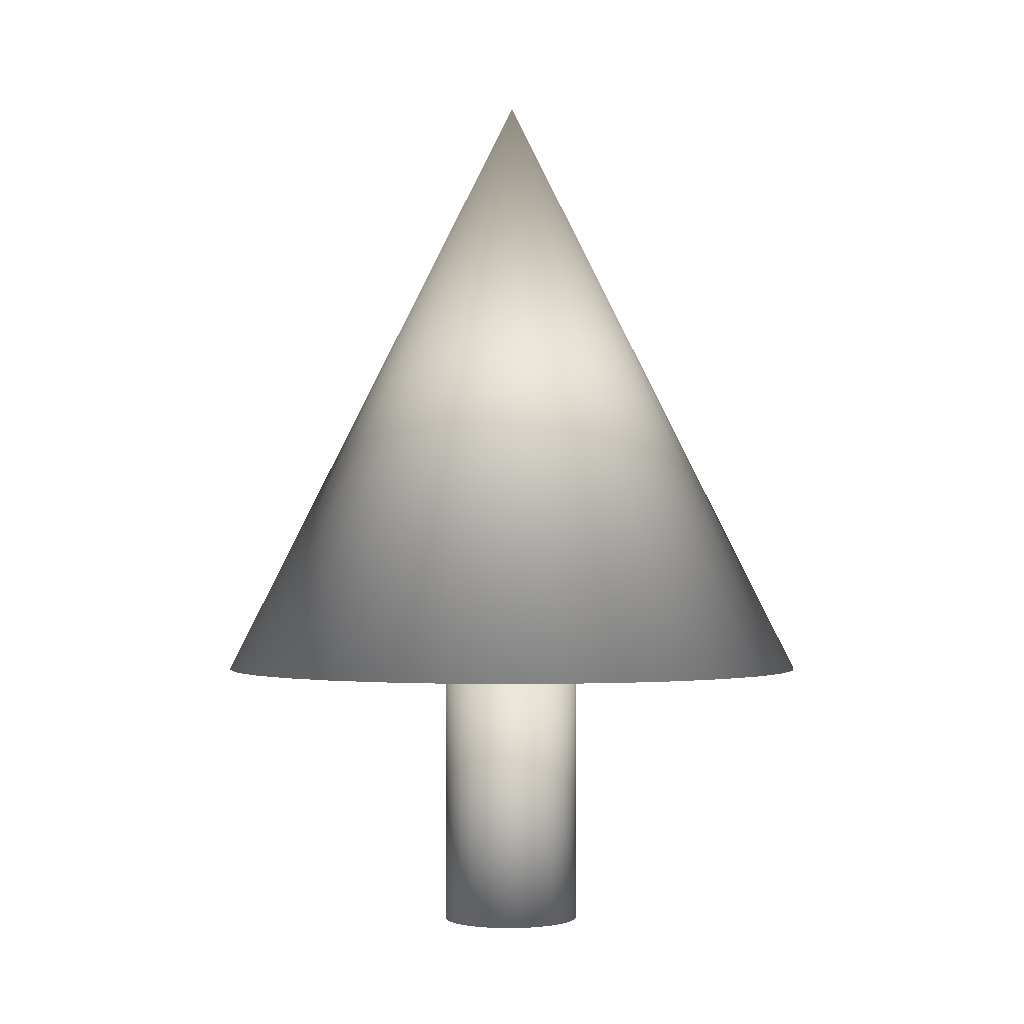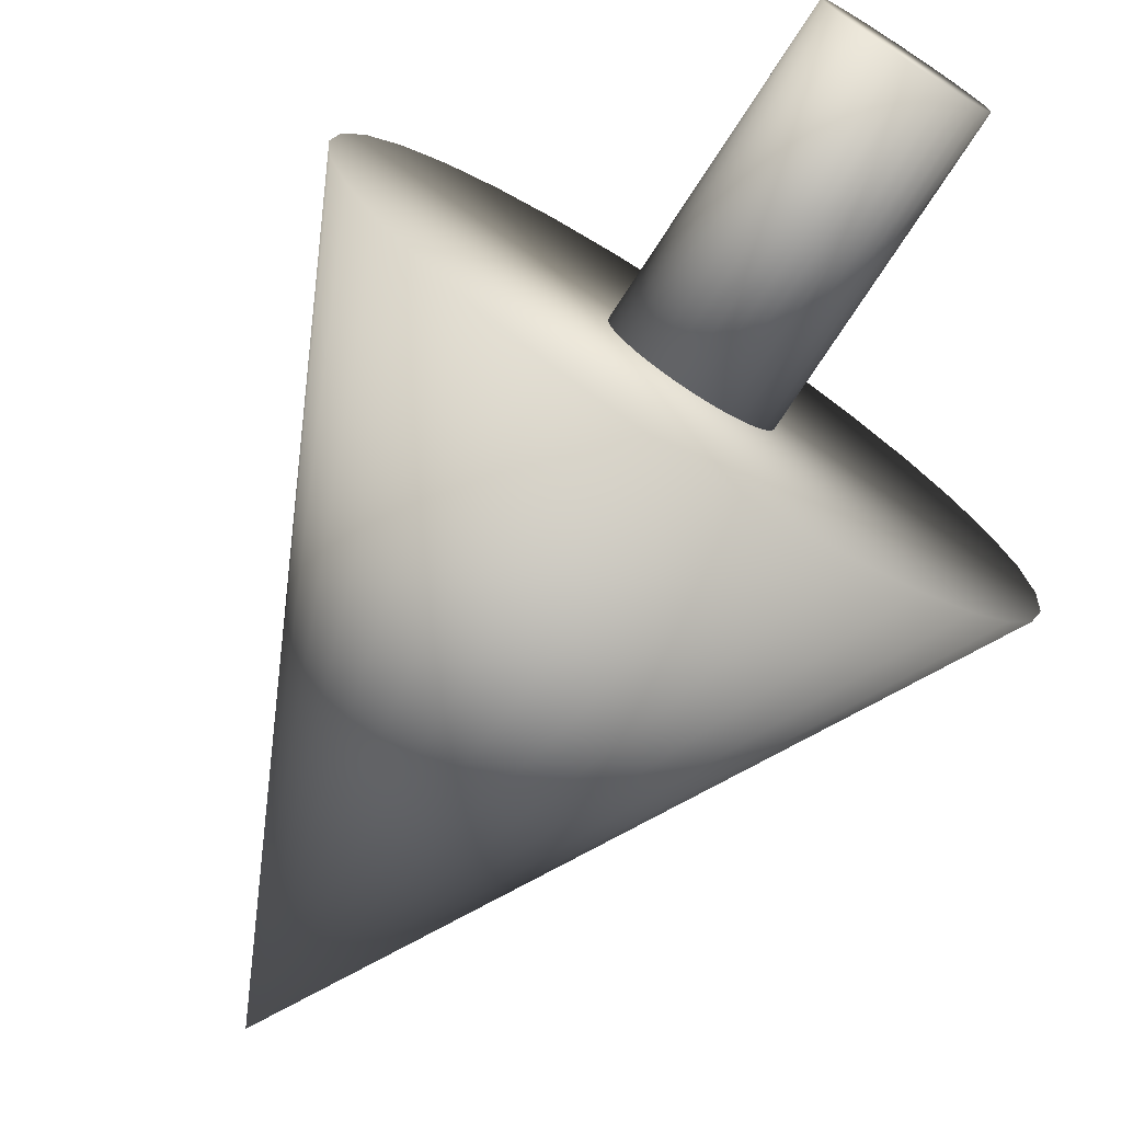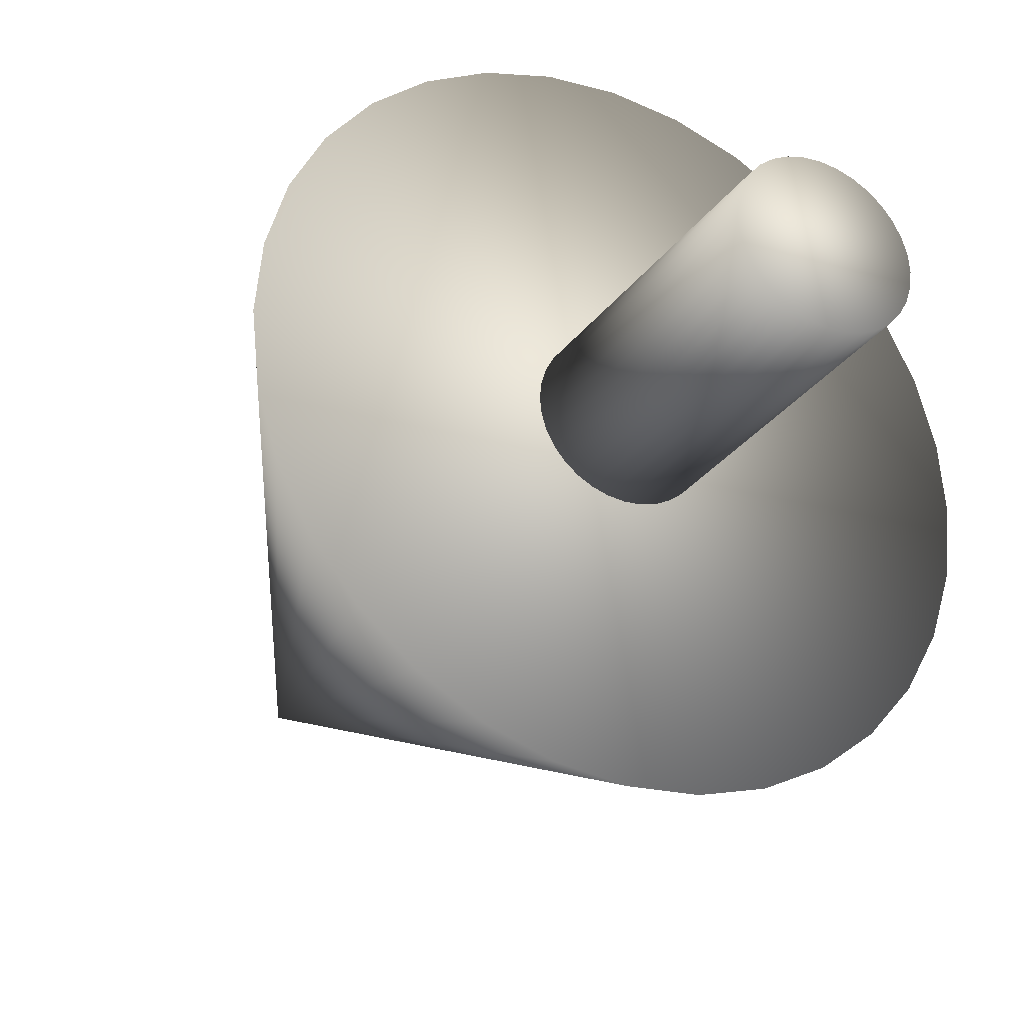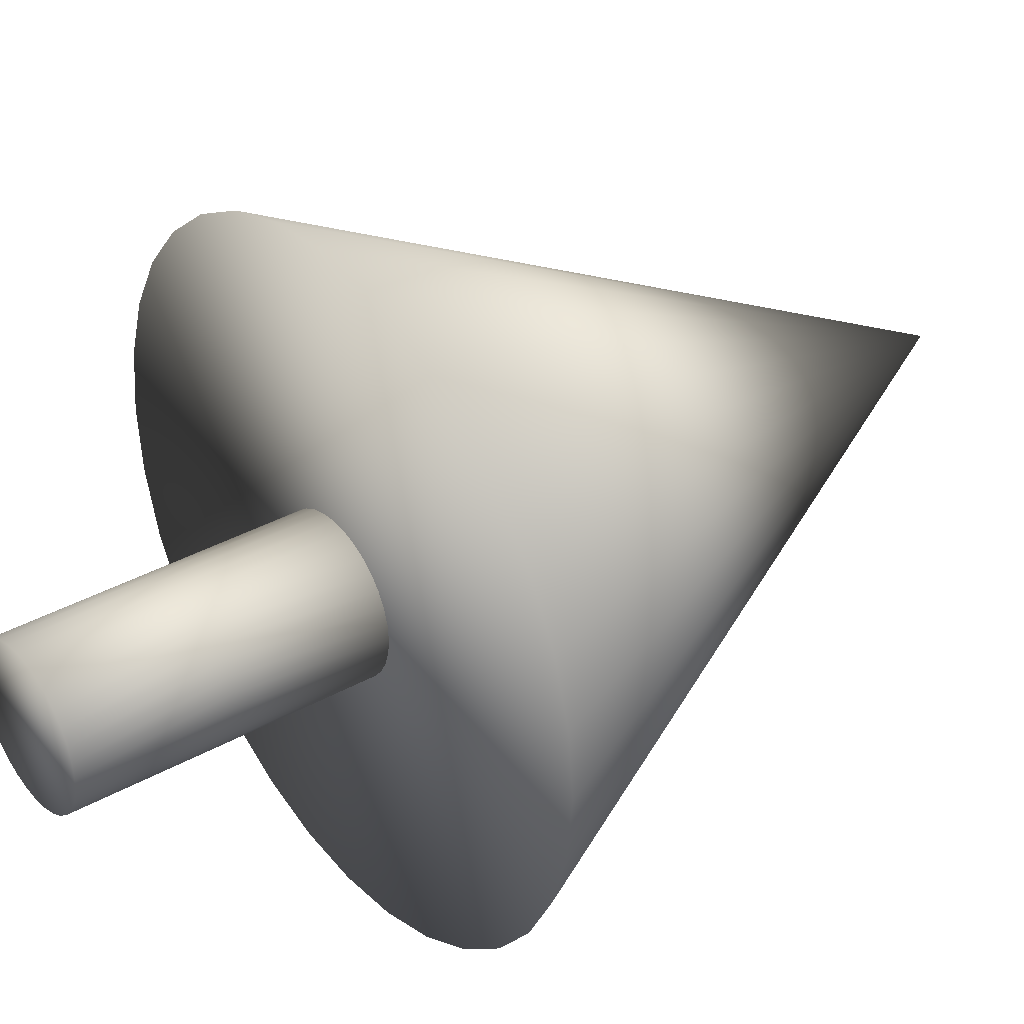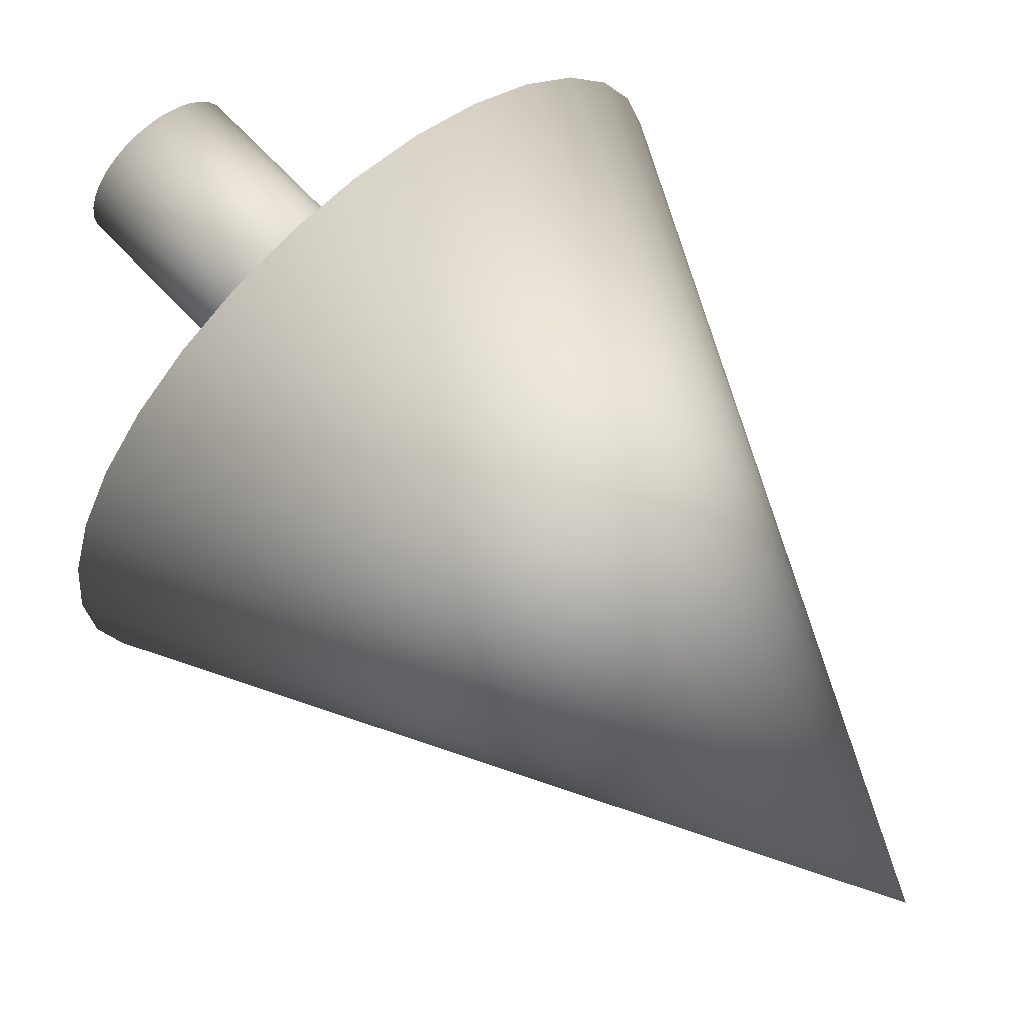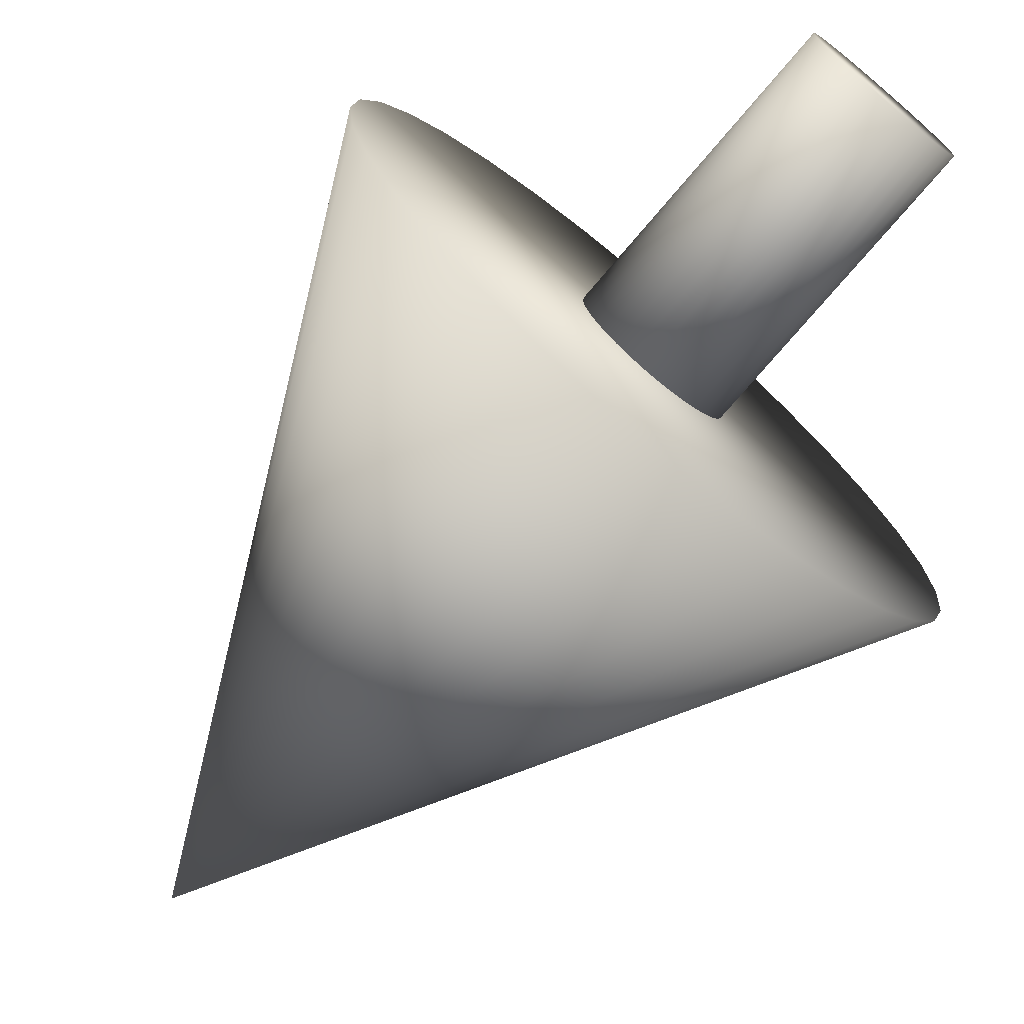
<metadata>
{"format":"obj","ext":"obj","renderer":"f3d","projection":"perspective","resolution":1024,"background":"white","views":[{"elev":-1.1,"azim":-42.8,"up":"+Y"},{"elev":-74.5,"azim":-33.0,"up":"+Z"},{"elev":-29.2,"azim":-29.0,"up":"+Z"},{"elev":36.2,"azim":53.9,"up":"+Z"},{"elev":65.0,"azim":137.6,"up":"+Z"},{"elev":-73.0,"azim":-40.1,"up":"+Z"}]}
</metadata>
<code>
o Cylinder_Cylinder.001
v 0.03837 1.07 -0.6329
v 0.03837 2.265 -0.6329
v 0.1589 1.07 -0.6214
v 0.1589 2.265 -0.6214
v 0.2748 1.07 -0.5874
v 0.2748 2.265 -0.5874
v 0.3816 1.07 -0.5322
v 0.3816 2.265 -0.5322
v 0.4752 1.07 -0.4578
v 0.4752 2.265 -0.4578
v 0.552 1.07 -0.3673
v 0.552 2.265 -0.3673
v 0.6091 1.07 -0.2639
v 0.6091 2.265 -0.2639
v 0.6443 1.07 -0.1518
v 0.6443 2.265 -0.1518
v 0.6561 1.07 -0.03521
v 0.6561 2.265 -0.03521
v 0.6443 1.07 0.08138
v 0.6443 2.265 0.08138
v 0.6091 1.07 0.1935
v 0.6091 2.265 0.1935
v 0.552 1.07 0.2968
v 0.552 2.265 0.2968
v 0.4752 1.07 0.3874
v 0.4752 2.265 0.3874
v 0.3816 1.07 0.4617
v 0.3816 2.265 0.4617
v 0.2748 1.07 0.517
v 0.2748 2.265 0.517
v 0.1589 1.07 0.551
v 0.1589 2.265 0.551
v 0.03837 1.07 0.5625
v 0.03837 2.265 0.5625
v -0.08215 1.07 0.551
v -0.08215 2.265 0.551
v -0.198 1.07 0.517
v -0.198 2.265 0.517
v -0.3048 1.07 0.4617
v -0.3048 2.265 0.4617
v -0.3985 1.07 0.3874
v -0.3985 2.265 0.3874
v -0.4753 1.07 0.2968
v -0.4753 2.265 0.2968
v -0.5324 1.07 0.1935
v -0.5324 2.265 0.1935
v -0.5675 1.07 0.08138
v -0.5675 2.265 0.08138
v -0.5794 1.07 -0.03522
v -0.5794 2.265 -0.03522
v -0.5675 1.07 -0.1518
v -0.5675 2.265 -0.1518
v -0.5324 1.07 -0.2639
v -0.5324 2.265 -0.2639
v -0.4753 1.07 -0.3673
v -0.4753 2.265 -0.3673
v -0.3985 1.07 -0.4578
v -0.3985 2.265 -0.4578
v -0.3048 1.07 -0.5322
v -0.3048 2.265 -0.5322
v -0.198 1.07 -0.5874
v -0.198 2.265 -0.5874
v -0.08215 1.07 -0.6214
v -0.08215 2.265 -0.6214
v 0.03837 -0.0874 -0.6329
v 0.1589 -0.0874 -0.6214
v 0.2748 -0.0874 -0.5874
v 0.3816 -0.0874 -0.5322
v 0.4752 -0.0874 -0.4578
v 0.552 -0.0874 -0.3673
v 0.6091 -0.0874 -0.2639
v 0.6443 -0.0874 -0.1518
v 0.6561 -0.0874 -0.03521
v 0.6443 -0.0874 0.08138
v 0.6091 -0.0874 0.1935
v 0.552 -0.0874 0.2968
v 0.4752 -0.0874 0.3874
v 0.3816 -0.0874 0.4617
v 0.2748 -0.0874 0.517
v 0.1589 -0.0874 0.551
v 0.03837 -0.0874 0.5625
v -0.08215 -0.0874 0.551
v -0.198 -0.0874 0.517
v -0.3048 -0.0874 0.4617
v -0.3985 -0.0874 0.3874
v -0.4753 -0.0874 0.2968
v -0.5324 -0.0874 0.1935
v -0.5675 -0.0874 0.08138
v -0.5794 -0.0874 -0.03522
v -0.5675 -0.0874 -0.1518
v -0.5324 -0.0874 -0.2639
v -0.4753 -0.0874 -0.3673
v -0.3985 -0.0874 -0.4578
v -0.3048 -0.0874 -0.5322
v -0.198 -0.0874 -0.5874
v -0.08215 -0.0874 -0.6214
f 2 3 1
f 4 5 3
f 6 7 5
f 8 9 7
f 10 11 9
f 12 13 11
f 14 15 13
f 16 17 15
f 18 19 17
f 20 21 19
f 22 23 21
f 24 25 23
f 26 27 25
f 28 29 27
f 30 31 29
f 32 33 31
f 34 35 33
f 36 37 35
f 38 39 37
f 40 41 39
f 42 43 41
f 44 45 43
f 46 47 45
f 48 49 47
f 50 51 49
f 52 53 51
f 54 55 53
f 56 57 55
f 58 59 57
f 60 61 59
f 26 8 28
f 62 63 61
f 64 1 63
f 59 93 57
f 84 95 83
f 15 71 13
f 33 80 31
f 51 89 49
f 7 67 5
f 25 76 23
f 43 85 41
f 61 94 59
f 17 72 15
f 35 81 33
f 53 90 51
f 9 68 7
f 27 77 25
f 43 87 86
f 63 95 61
f 19 73 17
f 37 82 35
f 55 91 53
f 11 69 9
f 29 78 27
f 47 87 45
f 3 65 1
f 1 96 63
f 21 74 19
f 39 83 37
f 57 92 55
f 13 70 11
f 31 79 29
f 49 88 47
f 5 66 3
f 23 75 21
f 41 84 39
f 2 4 3
f 4 6 5
f 6 8 7
f 8 10 9
f 10 12 11
f 12 14 13
f 14 16 15
f 16 18 17
f 18 20 19
f 20 22 21
f 22 24 23
f 24 26 25
f 26 28 27
f 28 30 29
f 30 32 31
f 32 34 33
f 34 36 35
f 36 38 37
f 38 40 39
f 40 42 41
f 42 44 43
f 44 46 45
f 46 48 47
f 48 50 49
f 50 52 51
f 52 54 53
f 54 56 55
f 56 58 57
f 58 60 59
f 60 62 61
f 6 4 32
f 2 64 36
f 62 60 38
f 58 56 42
f 54 52 48
f 50 48 52
f 46 44 54
f 42 40 58
f 38 36 64
f 34 32 4
f 30 28 6
f 26 24 10
f 22 20 16
f 18 16 20
f 14 12 22
f 10 8 26
f 4 2 34
f 60 40 38
f 54 48 46
f 44 56 54
f 36 34 2
f 28 8 6
f 22 16 14
f 12 24 22
f 64 62 38
f 44 42 56
f 32 30 6
f 12 10 24
f 58 40 60
f 62 64 63
f 64 2 1
f 59 94 93
f 96 65 81
f 66 67 80
f 68 69 77
f 70 71 76
f 72 73 74
f 74 75 72
f 76 77 69
f 78 79 68
f 80 81 65
f 82 83 96
f 84 85 93
f 86 87 92
f 88 89 90
f 90 91 88
f 92 93 85
f 94 95 84
f 65 66 80
f 69 70 76
f 72 75 71
f 77 78 68
f 81 82 96
f 85 86 92
f 88 91 87
f 93 94 84
f 67 79 80
f 75 76 71
f 83 95 96
f 91 92 87
f 68 79 67
f 15 72 71
f 33 81 80
f 51 90 89
f 7 68 67
f 25 77 76
f 43 86 85
f 61 95 94
f 17 73 72
f 35 82 81
f 53 91 90
f 9 69 68
f 27 78 77
f 43 45 87
f 63 96 95
f 19 74 73
f 37 83 82
f 55 92 91
f 11 70 69
f 29 79 78
f 47 88 87
f 3 66 65
f 1 65 96
f 21 75 74
f 39 84 83
f 57 93 92
f 13 71 70
f 31 80 79
f 49 89 88
f 5 67 66
f 23 76 75
f 41 85 84
o Cone.001_Cone.002
v 0.02252 2.251 -2.629
v 0.5349 2.251 -2.578
v 1.028 2.251 -2.429
v 1.482 2.251 -2.186
v 1.88 2.251 -1.859
v 2.206 2.251 -1.462
v 2.449 2.251 -1.007
v 2.598 2.251 -0.5148
v 2.649 2.251 -0.002464
v 0.02252 7.503 -0.002464
v 2.598 2.251 0.5099
v 2.449 2.251 1.003
v 2.206 2.251 1.457
v 1.88 2.251 1.855
v 1.482 2.251 2.181
v 1.028 2.251 2.424
v 0.5349 2.251 2.573
v 0.02252 2.251 2.624
v -0.4898 2.251 2.573
v -0.9825 2.251 2.424
v -1.437 2.251 2.181
v -1.834 2.251 1.855
v -2.161 2.251 1.457
v -2.404 2.251 1.003
v -2.553 2.251 0.5099
v -2.604 2.251 -0.002467
v -2.553 2.251 -0.5148
v -2.404 2.251 -1.007
v -2.161 2.251 -1.462
v -1.834 2.251 -1.859
v -1.437 2.251 -2.186
v -0.9825 2.251 -2.429
v -0.4898 2.251 -2.578
f 97 106 98
f 98 106 99
f 99 106 100
f 100 106 101
f 101 106 102
f 102 106 103
f 103 106 104
f 104 106 105
f 105 106 107
f 107 106 108
f 108 106 109
f 109 106 110
f 110 106 111
f 111 106 112
f 112 106 113
f 113 106 114
f 114 106 115
f 115 106 116
f 116 106 117
f 117 106 118
f 118 106 119
f 119 106 120
f 120 106 121
f 121 106 122
f 122 106 123
f 123 106 124
f 124 106 125
f 125 106 126
f 126 106 127
f 127 106 128
f 128 106 129
f 129 106 97
f 113 121 129
f 129 97 98
f 98 99 100
f 100 101 102
f 102 103 100
f 104 105 107
f 107 108 104
f 109 110 113
f 111 112 113
f 113 114 115
f 115 116 117
f 117 118 119
f 119 120 121
f 121 122 123
f 123 124 125
f 125 126 129
f 127 128 129
f 129 98 104
f 100 103 104
f 104 108 109
f 110 111 113
f 113 115 121
f 117 119 121
f 121 123 129
f 126 127 129
f 98 100 104
f 104 109 129
f 115 117 121
f 123 125 129
f 129 109 113

</code>
